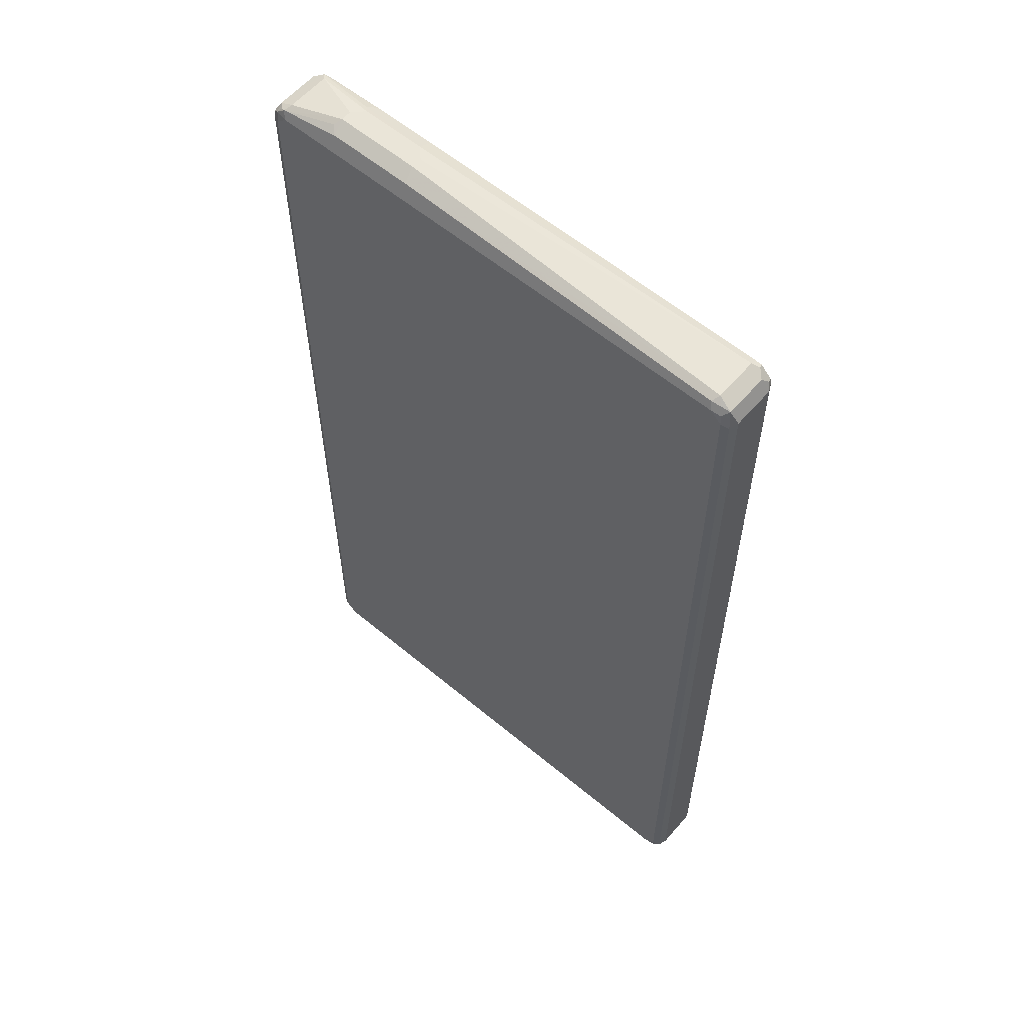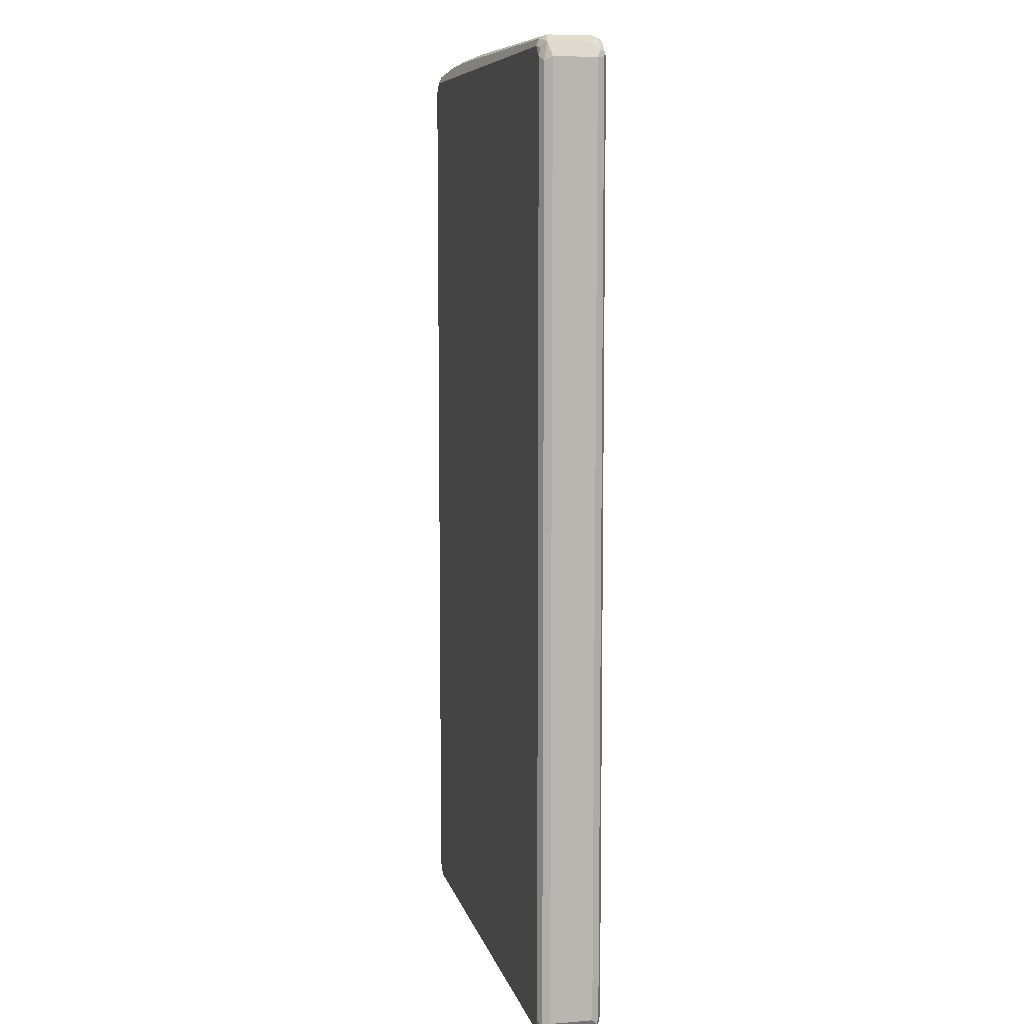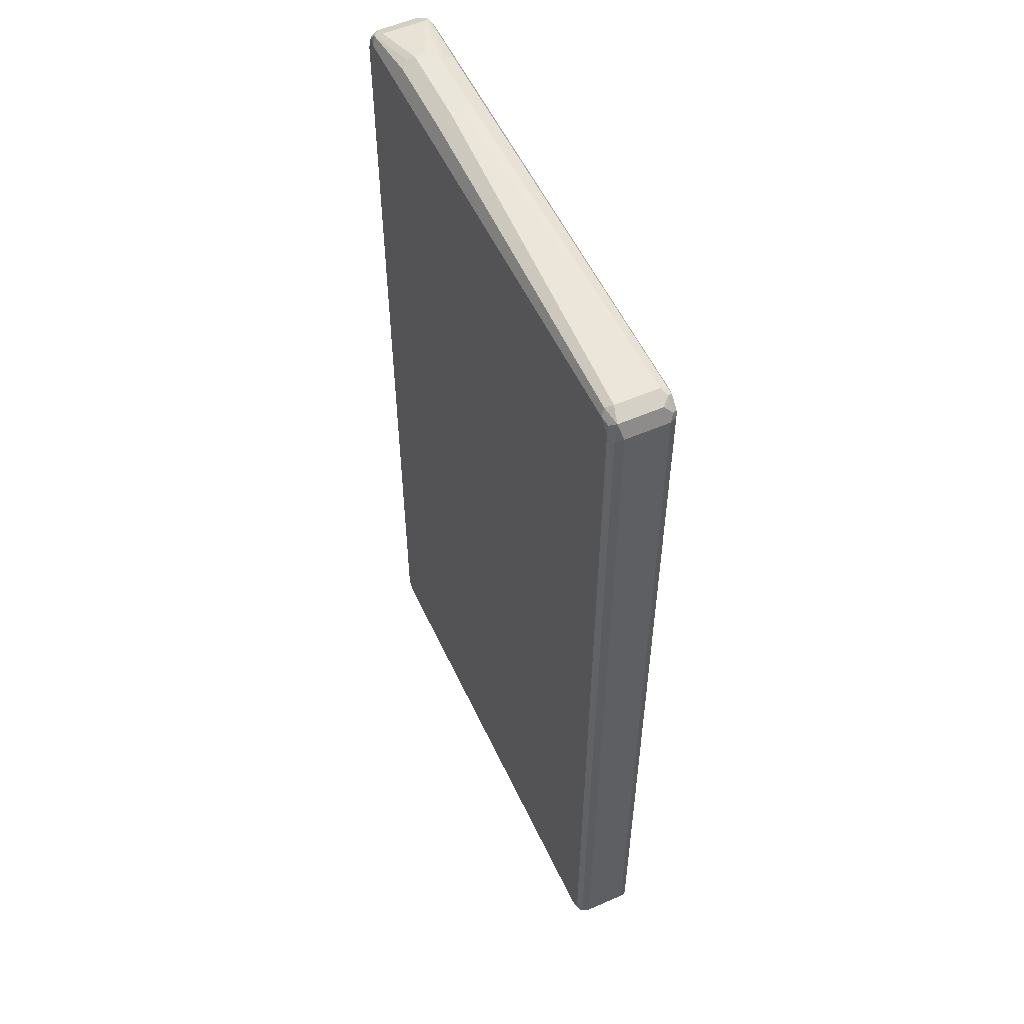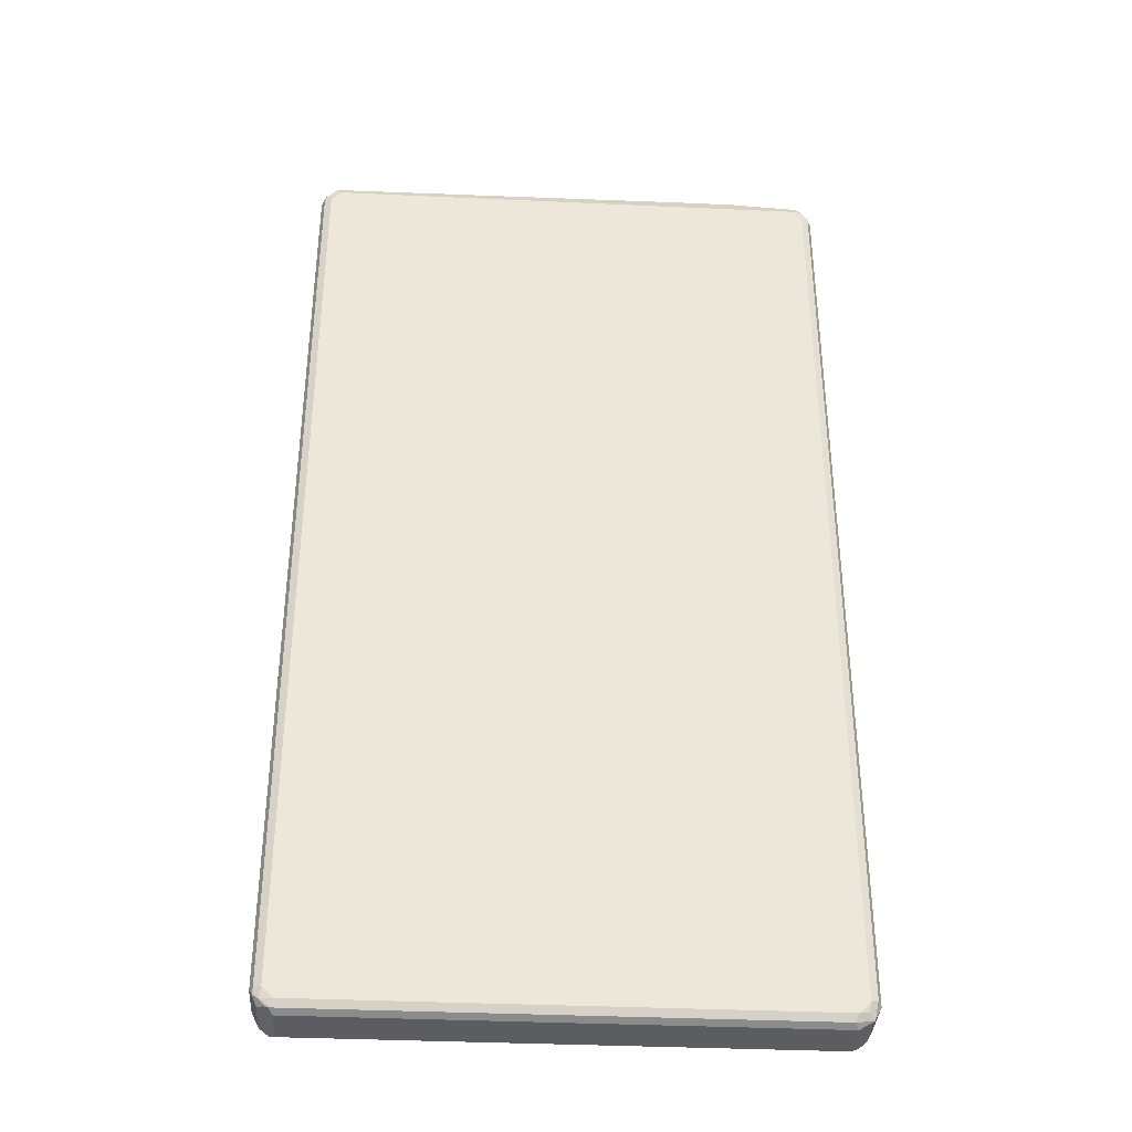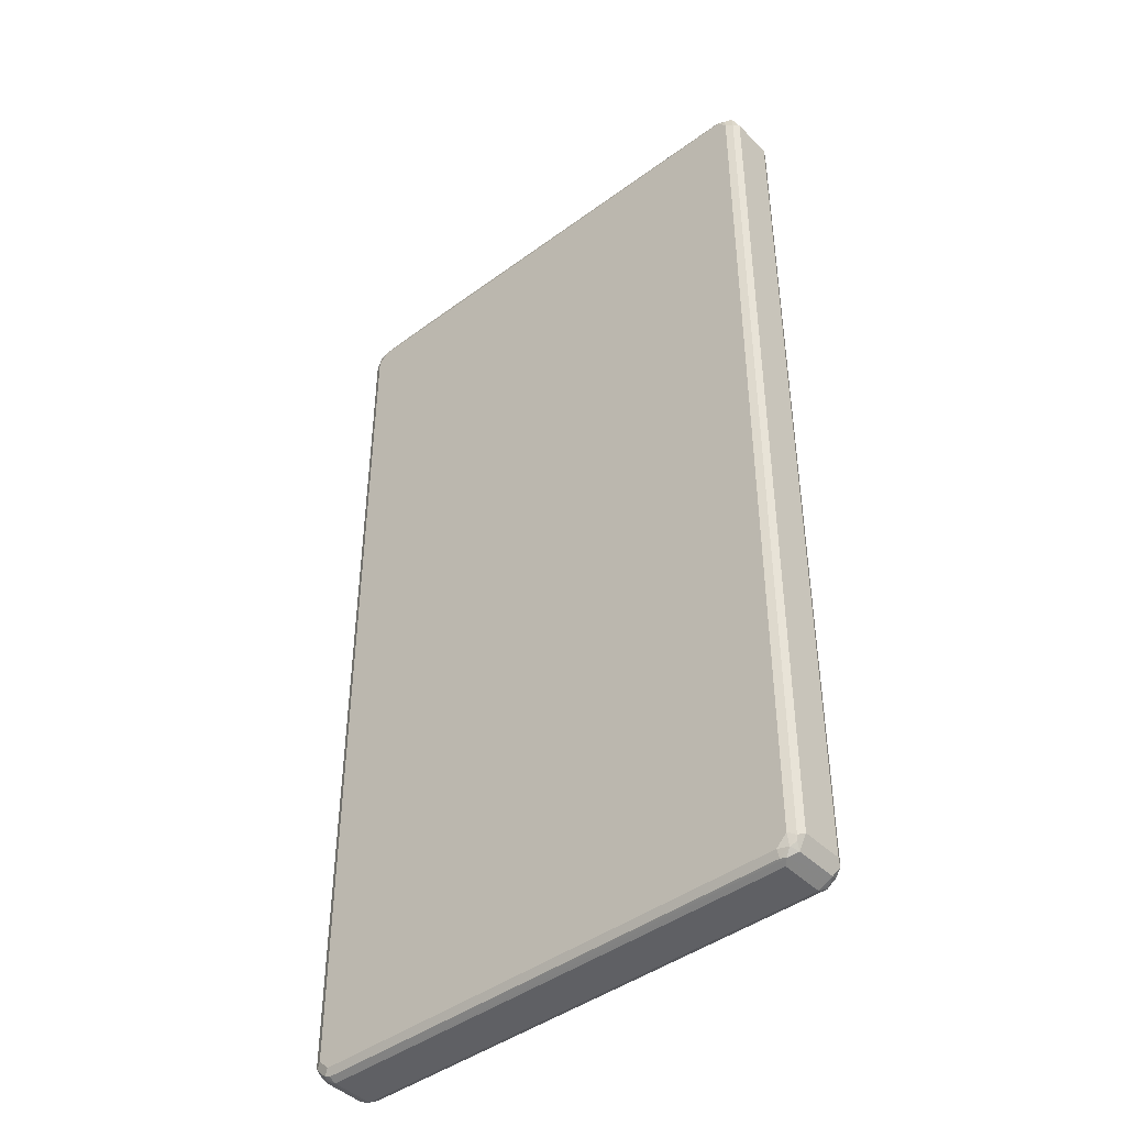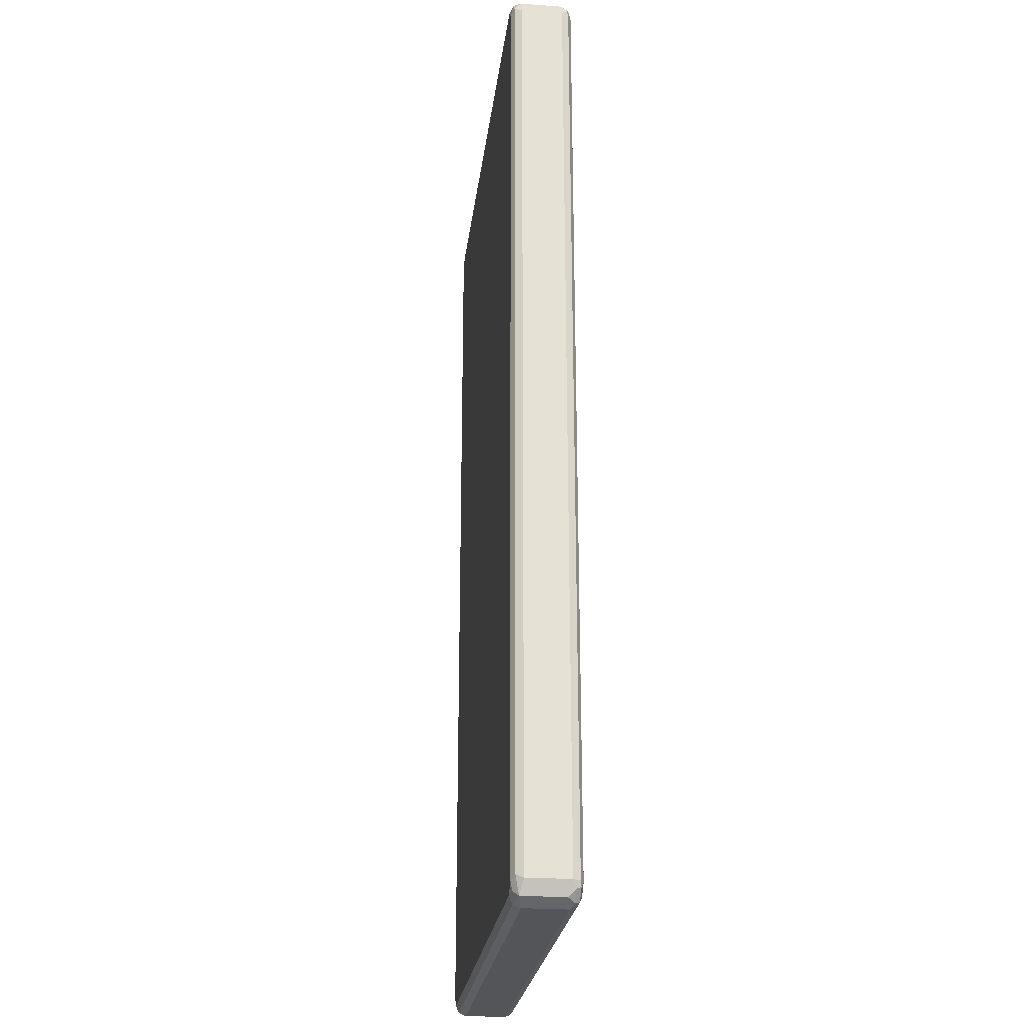
<metadata>
{"format":"obj","ext":"obj","renderer":"f3d","projection":"perspective","resolution":1024,"background":"white","views":[{"elev":59.0,"azim":40.6,"up":"+Y"},{"elev":8.0,"azim":77.4,"up":"+Y"},{"elev":54.8,"azim":65.3,"up":"+Y"},{"elev":-36.5,"azim":176.6,"up":"+Y"},{"elev":-43.6,"azim":41.0,"up":"+Y"},{"elev":-24.8,"azim":-96.8,"up":"+Y"}]}
</metadata>
<code>
v -0.4765 -0.8385 -0.03812
v -0.4701 -0.8321 -0.05082
v -0.4669 -0.8481 -0.04764
v -0.4637 -0.8639 -0.04446
v -0.4765 -0.8385 0.03812
v -0.4765 0.8194 -0.03812
v -0.4574 -0.8385 -0.05718
v -0.4701 0.8258 -0.05082
v -0.4542 -0.8544 -0.054
v -0.4479 -0.8671 -0.04764
v -0.4383 -0.8768 -0.03812
v -0.4637 -0.8639 0.03176
v -0.4701 -0.8512 0.04446
v -0.4669 -0.8481 0.05241
v -0.4701 -0.8385 0.05082
v -0.4765 0.8194 0.03812
v -0.4637 0.8448 -0.03812
v -0.4669 0.8339 -0.04764
v -0.4383 -0.8575 -0.05718
v -0.4574 0.8194 -0.05718
v -0.4574 0.8409 -0.05241
v -0.432 -0.8702 -0.05082
v 0.4383 -0.8768 -0.03812
v -0.4383 -0.8768 0.03812
v -0.451 -0.8702 0.04446
v -0.4574 -0.8385 0.05718
v -0.4479 -0.8671 0.05241
v -0.4701 0.8194 0.05082
v -0.4717 0.829 0.04764
v -0.4637 0.8448 0.03812
v -0.4479 0.8529 -0.04764
v 0.4383 -0.8575 -0.05718
v -0.4383 0.8385 -0.05718
v -0.4383 0.8512 -0.05082
v 0.4447 -0.8702 -0.05082
v 0.4479 -0.872 0.04764
v 0.4383 -0.8768 0.03812
v 0.4526 -0.8671 -0.04764
v 0.4637 -0.8639 -0.03812
v -0.4383 -0.8702 0.05082
v -0.4383 -0.8575 0.05718
v -0.4574 0.8194 0.05718
v 0.4383 -0.8575 0.05718
v 0.4383 -0.8702 0.05082
v -0.4598 0.8385 0.05241
v -0.4526 0.8481 0.04764
v -0.4383 0.8575 0.03812
v -0.4383 0.8575 -0.03812
v -0.324 0.8768 -0.01905
v -0.3335 0.872 -0.02859
v -0.324 0.8639 -0.04446
v 0.4574 -0.8385 -0.05718
v 0.4598 -0.8575 -0.05241
v 0.4479 0.8481 -0.05241
v 0.4383 0.8385 -0.05718
v 0.4637 -0.8639 0.03812
v 0.4574 -0.8599 0.05241
v 0.4717 -0.8481 -0.04764
v 0.4765 -0.8385 -0.03812
v -0.4383 0.8385 0.05718
v 0.4574 -0.8385 0.05718
v -0.4447 0.8512 0.05082
v -0.343 0.8768 0.01905
v -0.343 0.8768 0
v -0.2096 0.8768 -0.01905
v -0.2096 0.8639 -0.04446
v 0.4701 -0.8385 -0.05082
v 0.4574 0.8194 -0.05718
v 0.4669 0.829 -0.05241
v 0.4383 0.8512 -0.05082
v 0.4383 0.8575 -0.03812
v 0.451 0.8512 -0.04446
v 0.4765 -0.8385 0.03812
v 0.4669 -0.8529 0.04764
v 0.4701 -0.8448 0.05082
v 0.4765 0.8194 -0.03812
v 0.4383 0.8385 0.05718
v 0.4574 0.8194 0.05718
v -0.3367 0.8639 0.04446
v -0.3494 0.8702 0.03176
v -0.1906 0.8768 0.01905
v -0.1906 0.8768 0
v 0.4701 0.8194 -0.05082
v 0.4701 0.8321 -0.04446
v 0.4383 0.8575 0.03812
v 0.4637 0.8448 -0.03176
v 0.4765 0.8194 0.03812
v 0.4701 0.8131 0.05082
v 0.4542 0.8354 0.054
v 0.432 0.8512 0.05082
v -0.1842 0.8639 0.04446
v 0.4479 0.8481 0.04764
v 0.4637 0.8448 0.04446
v 0.4669 0.829 0.04764
f 1 2 3
f 49 82 65
f 49 65 50
f 50 65 66
f 50 66 51
f 51 66 54
f 52 67 53
f 52 68 69
f 52 69 83
f 52 83 67
f 53 67 58
f 54 69 68
f 54 68 55
f 54 66 70
f 54 70 71
f 54 71 72
f 54 72 84
f 54 84 69
f 56 73 74
f 56 74 57
f 49 81 82
f 57 74 75
f 49 63 81
f 48 64 49
f 35 53 38
f 36 44 40
f 36 39 56
f 36 56 57
f 36 57 44
f 38 53 39
f 39 53 58
f 39 58 59
f 39 59 73
f 39 73 56
f 42 60 45
f 43 57 61
f 43 44 57
f 45 60 62
f 45 62 46
f 46 62 47
f 47 63 64
f 47 64 48
f 47 62 63
f 49 64 63
f 34 51 54
f 57 75 61
f 59 67 83
f 71 86 72
f 72 86 84
f 73 75 74
f 73 87 88
f 73 88 75
f 76 84 86
f 76 86 93
f 76 93 87
f 77 78 89
f 77 89 92
f 77 92 90
f 78 88 94
f 78 94 89
f 81 91 85
f 85 91 90
f 85 90 92
f 85 92 93
f 87 93 94
f 87 94 88
f 71 93 86
f 58 67 59
f 71 85 93
f 71 82 81
f 59 83 76
f 59 76 87
f 59 87 73
f 60 77 90
f 60 90 91
f 60 91 79
f 60 79 62
f 61 75 88
f 61 88 78
f 62 79 80
f 62 80 63
f 63 80 79
f 63 79 91
f 63 91 81
f 65 82 71
f 65 71 70
f 65 70 66
f 69 84 76
f 69 76 83
f 71 81 85
f 33 54 55
f 33 34 54
f 32 53 35
f 6 17 18
f 6 18 8
f 7 19 9
f 7 20 33
f 7 33 55
f 7 55 68
f 7 68 52
f 7 52 32
f 7 32 19
f 8 18 21
f 8 21 20
f 9 19 22
f 9 22 10
f 10 22 11
f 11 22 35
f 11 35 23
f 11 23 37
f 11 37 24
f 12 24 25
f 6 30 17
f 12 25 13
f 6 16 30
f 5 15 28
f 1 3 4
f 1 4 12
f 1 12 5
f 1 5 16
f 1 16 6
f 1 6 8
f 1 8 2
f 2 7 9
f 2 9 3
f 2 8 20
f 2 20 7
f 3 9 4
f 4 10 11
f 4 11 24
f 4 24 12
f 4 9 10
f 5 12 13
f 5 13 14
f 5 14 15
f 5 28 16
f 13 25 27
f 13 27 14
f 14 26 42
f 26 61 78
f 26 78 77
f 26 77 60
f 26 60 42
f 27 43 41
f 27 40 44
f 27 44 43
f 28 42 45
f 28 45 29
f 29 45 30
f 30 45 46
f 30 46 47
f 30 47 31
f 31 47 48
f 31 48 49
f 31 49 50
f 31 50 51
f 31 51 34
f 32 52 53
f 26 43 61
f 26 41 43
f 24 27 25
f 24 40 27
f 14 42 28
f 14 28 15
f 14 27 41
f 14 41 26
f 16 28 29
f 16 29 30
f 17 21 18
f 17 30 31
f 17 31 21
f 89 94 93
f 19 32 35
f 20 21 33
f 21 34 33
f 21 31 34
f 23 36 37
f 23 35 38
f 23 38 39
f 23 39 36
f 24 37 36
f 24 36 40
f 19 35 22
f 89 93 92

</code>
